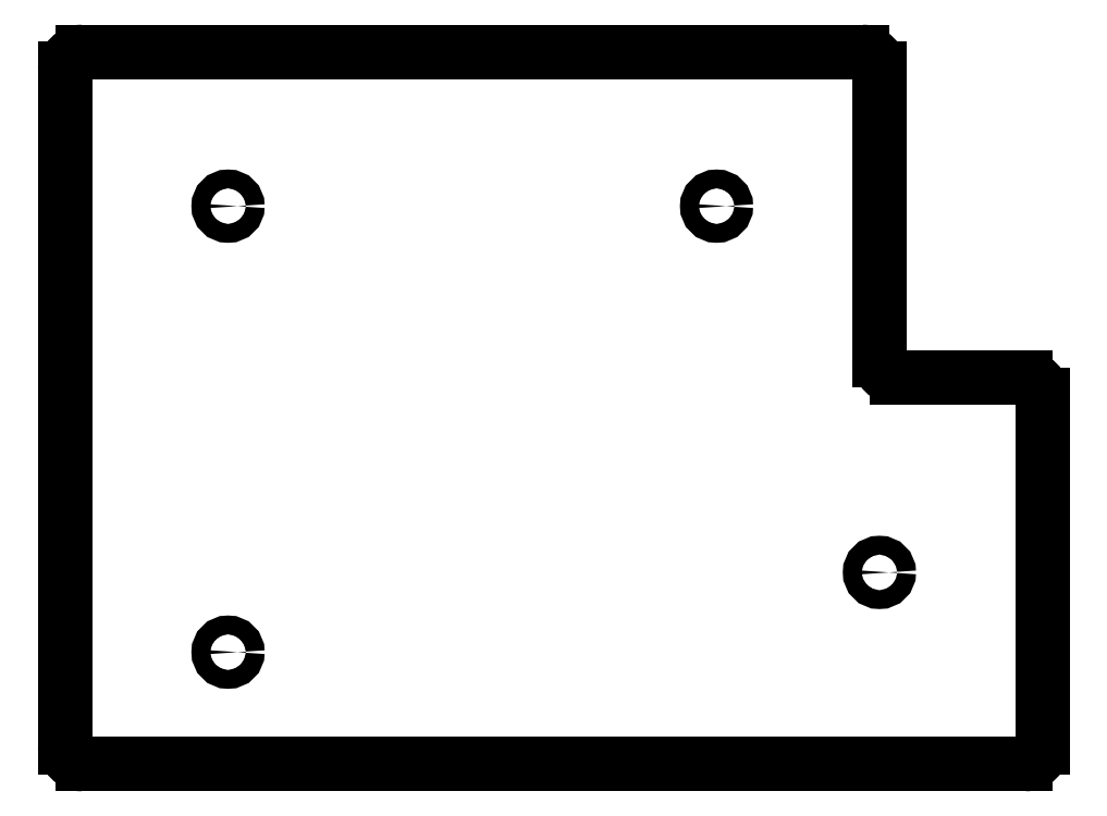
<metadata>
{"format":"dxf","ext":"dxf","renderer":"ezdxf+matplotlib","layout":"modelspace","background":"white","min_lineweight":24,"dpi":150}
</metadata>
<code>
0
SECTION
2
ENTITIES
0
LINE
8
0
10
142.9
20
-186.1
11
142.9
21
-106.8
0
LINE
8
0
10
144.9
20
-104.8
11
236.1
21
-104.8
0
LINE
8
0
10
238.1
20
-106.8
11
238.1
21
-140.9
0
LINE
8
0
10
240.1
20
-142.9
11
255.2
21
-142.9
0
LINE
8
0
10
257.2
20
-144.9
11
257.2
21
-186.1
0
LINE
8
0
10
144.9
20
-188.1
11
255.2
21
-188.1
0
ARC
8
0
10
144.9
20
-106.8
40
2
50
90
51
180
0
ARC
8
0
10
236.1
20
-106.8
40
2
50
0
51
90
0
ARC
8
0
10
240.1
20
-140.9
40
2
50
180
51
270
0
ARC
8
0
10
255.2
20
-144.9
40
2
50
0
51
90
0
ARC
8
0
10
255.2
20
-186.1
40
2
50
270
51
0
0
ARC
8
0
10
144.9
20
-186.1
40
2
50
180
51
270
0
CIRCLE
8
0
10
161.9
20
-122.8
40
1.1
0
CIRCLE
8
0
10
219.1
20
-122.8
40
1.1
0
CIRCLE
8
0
10
238.1
20
-165.7
40
1.1
0
CIRCLE
8
0
10
161.9
20
-175
40
1.1
0
ENDSEC
0
EOF

</code>
